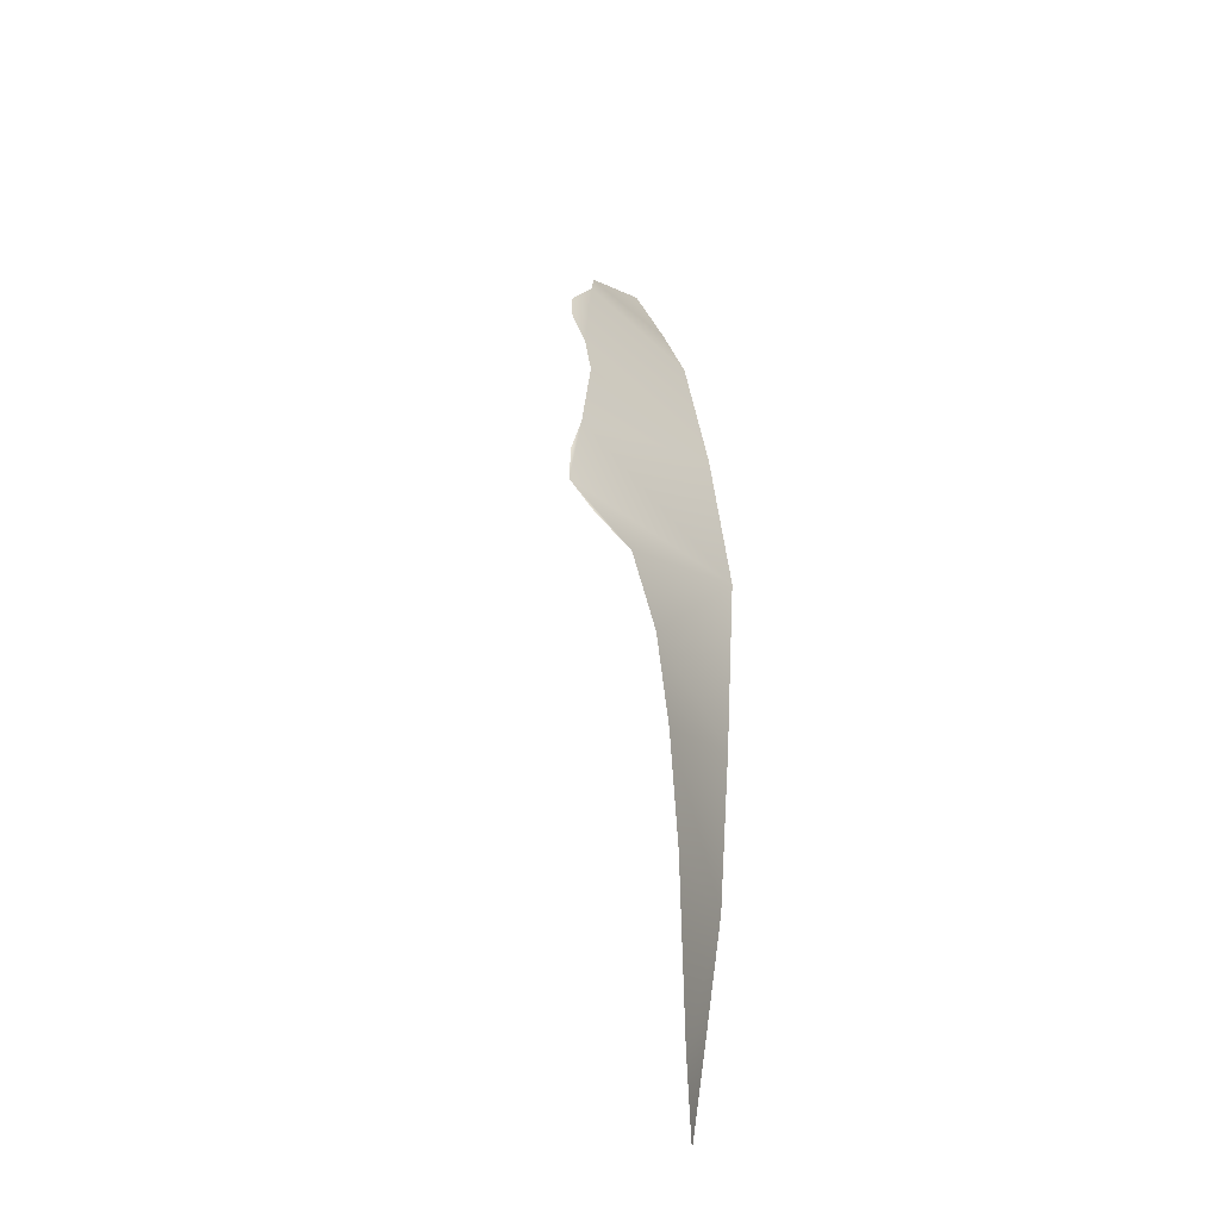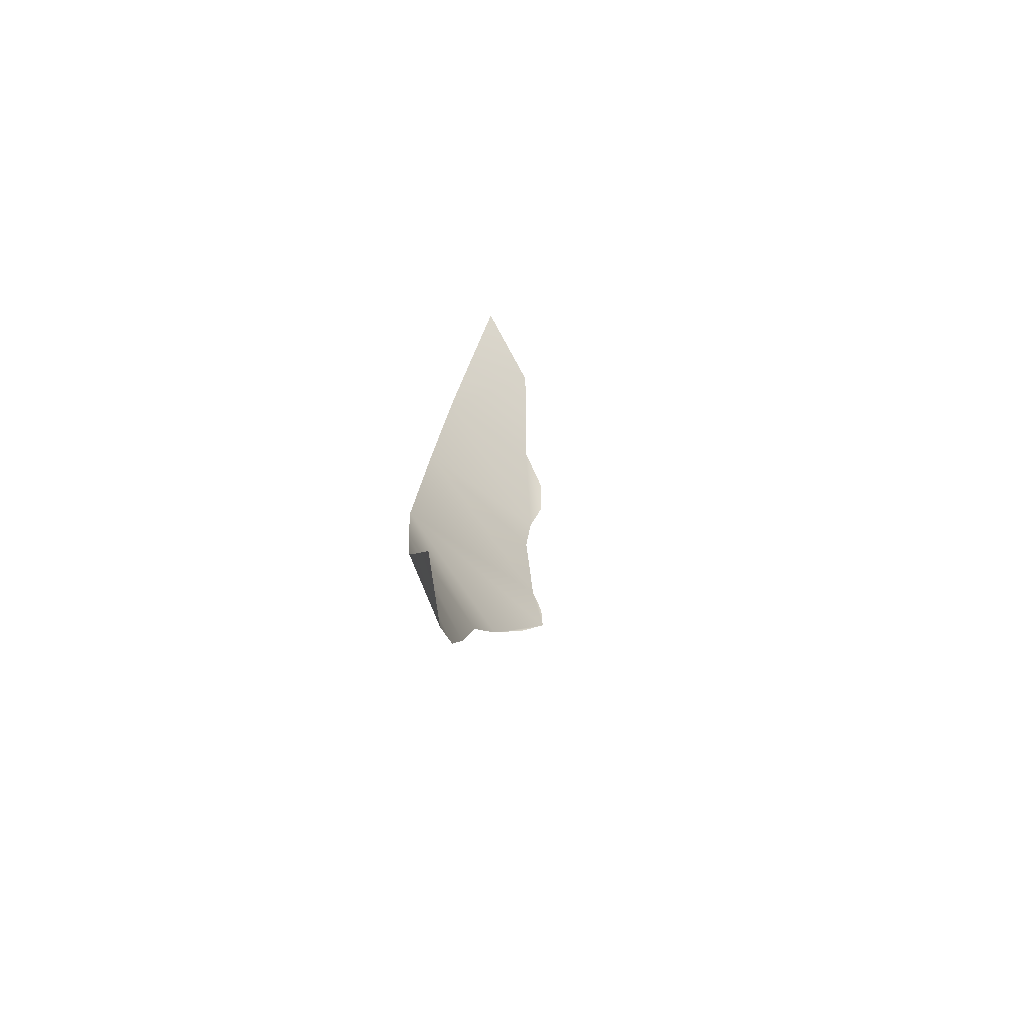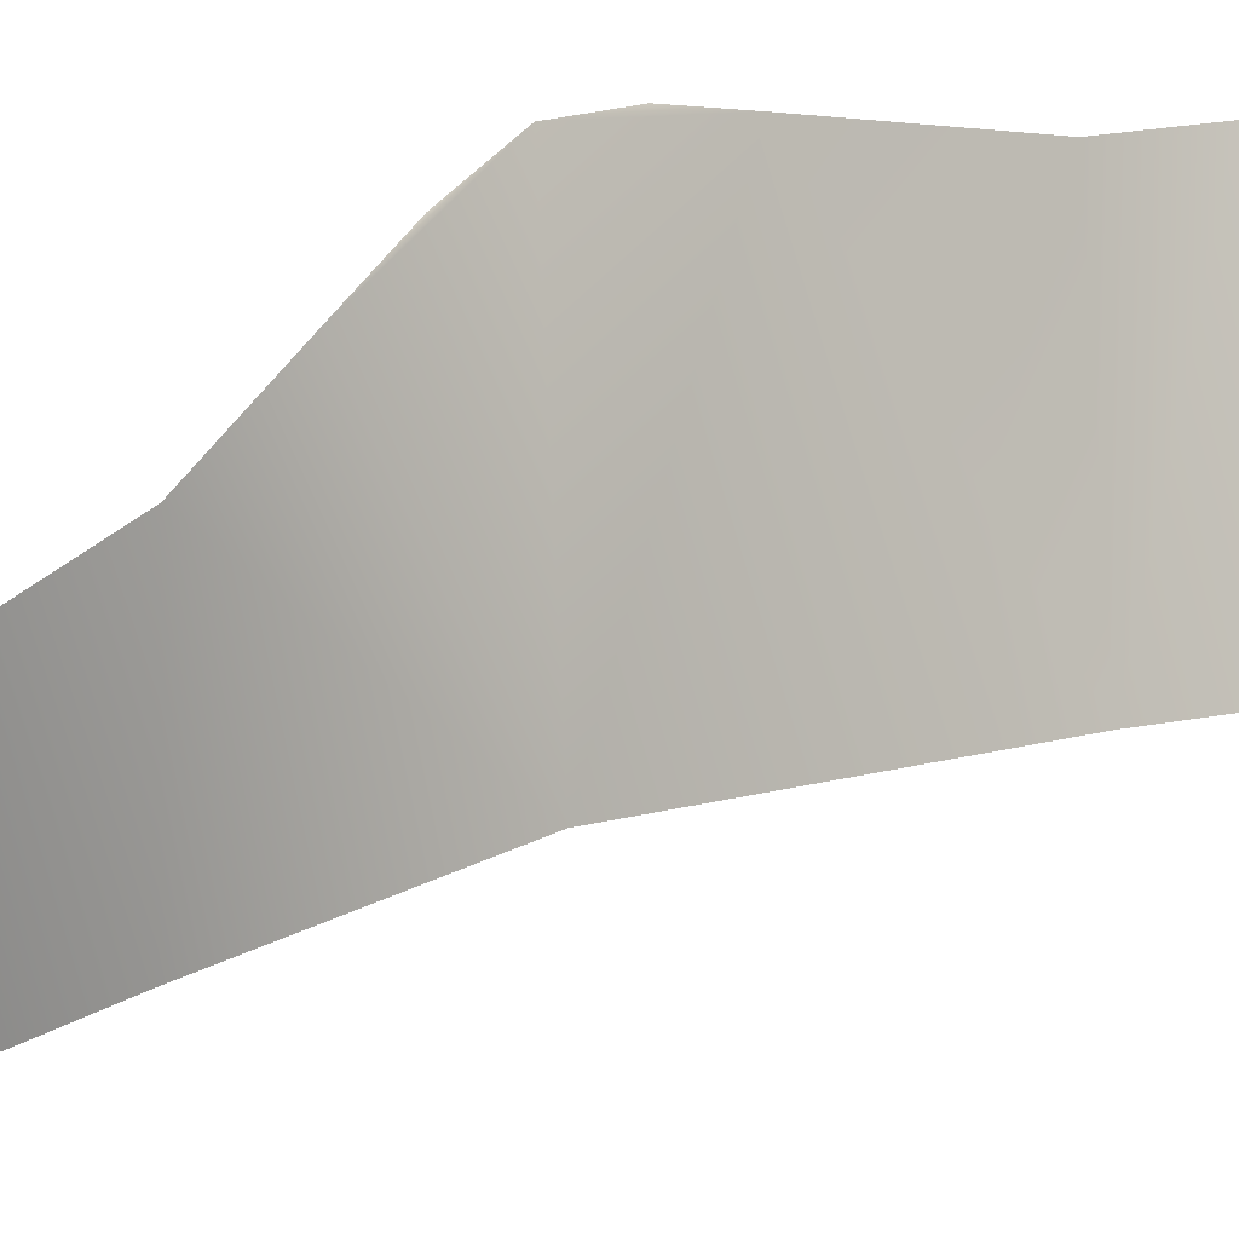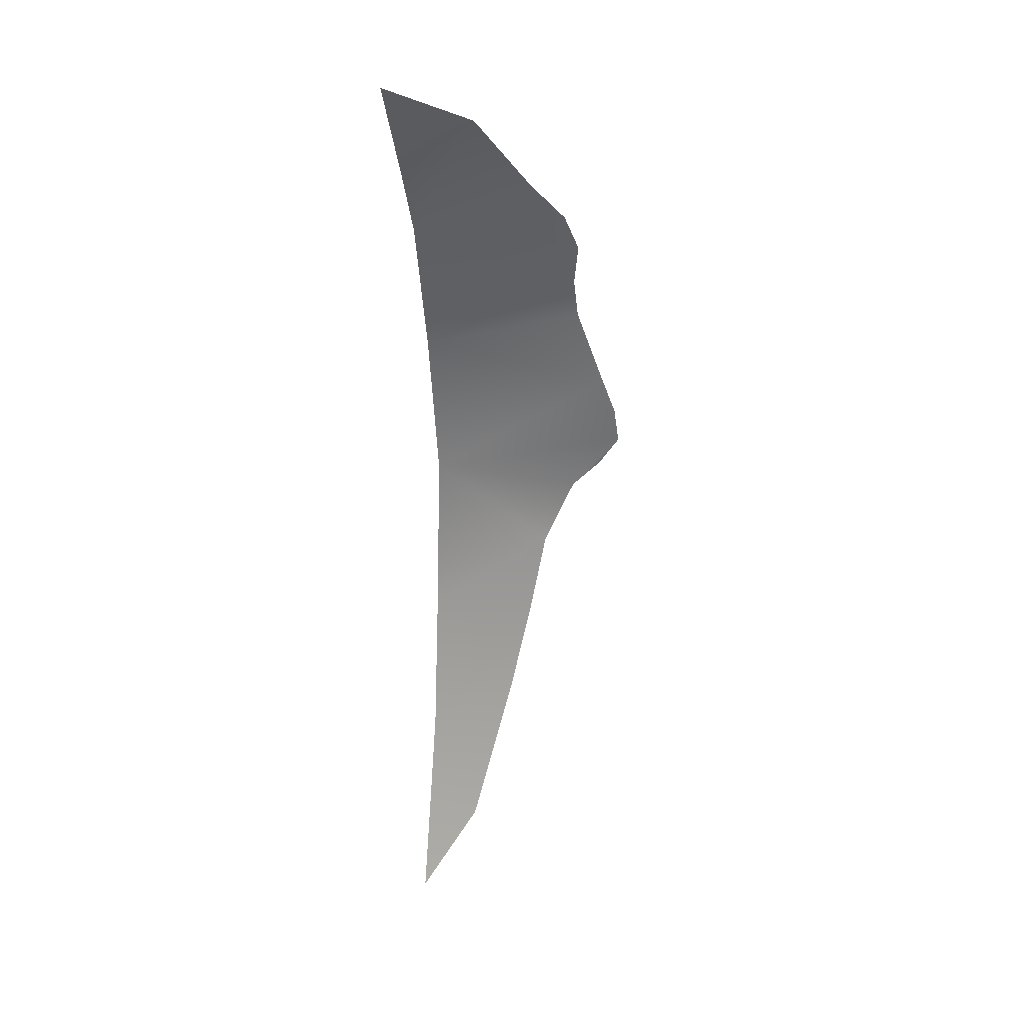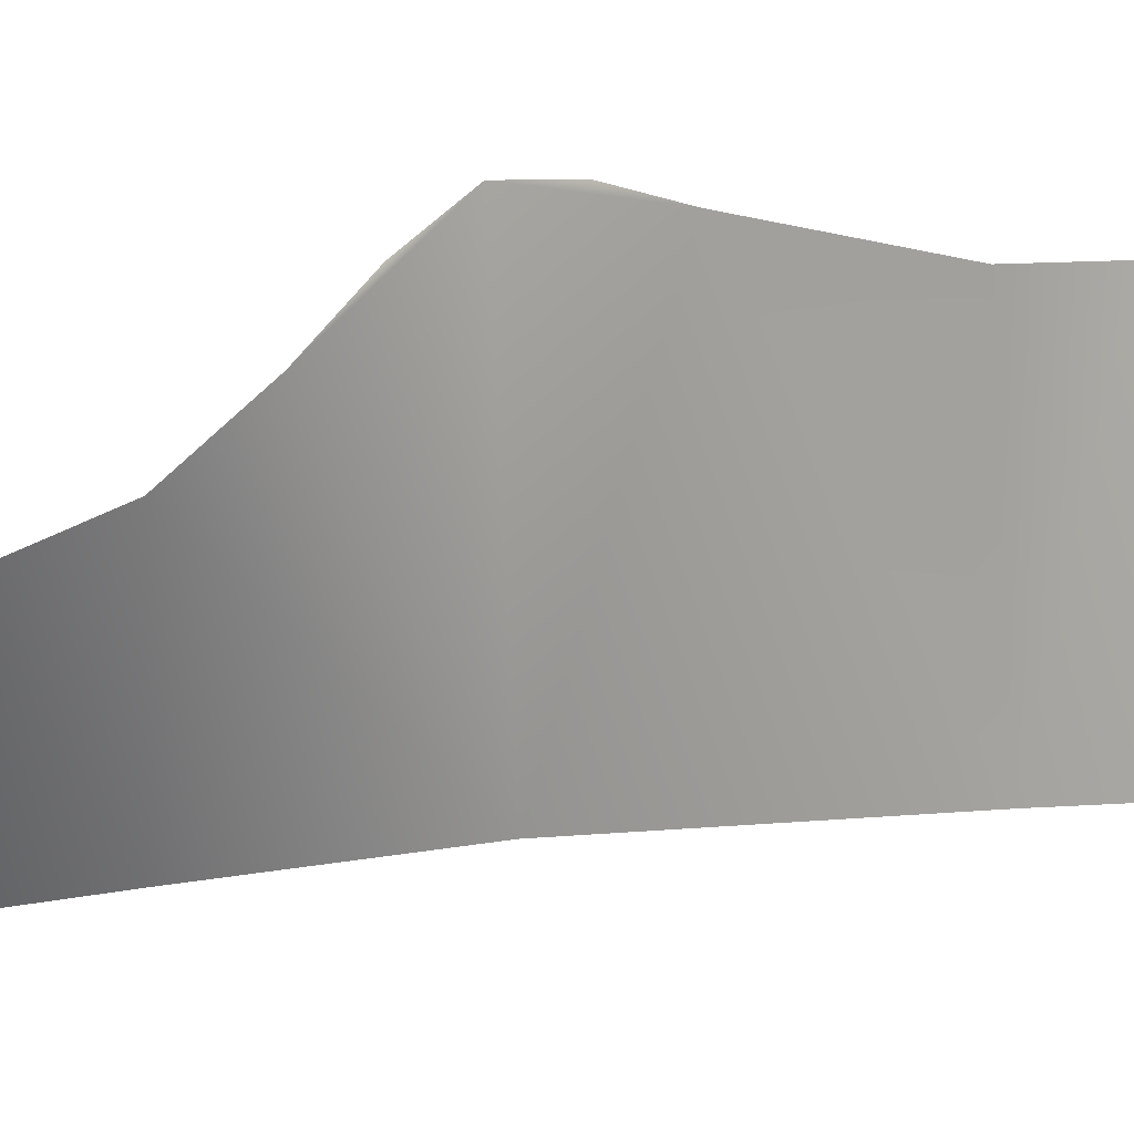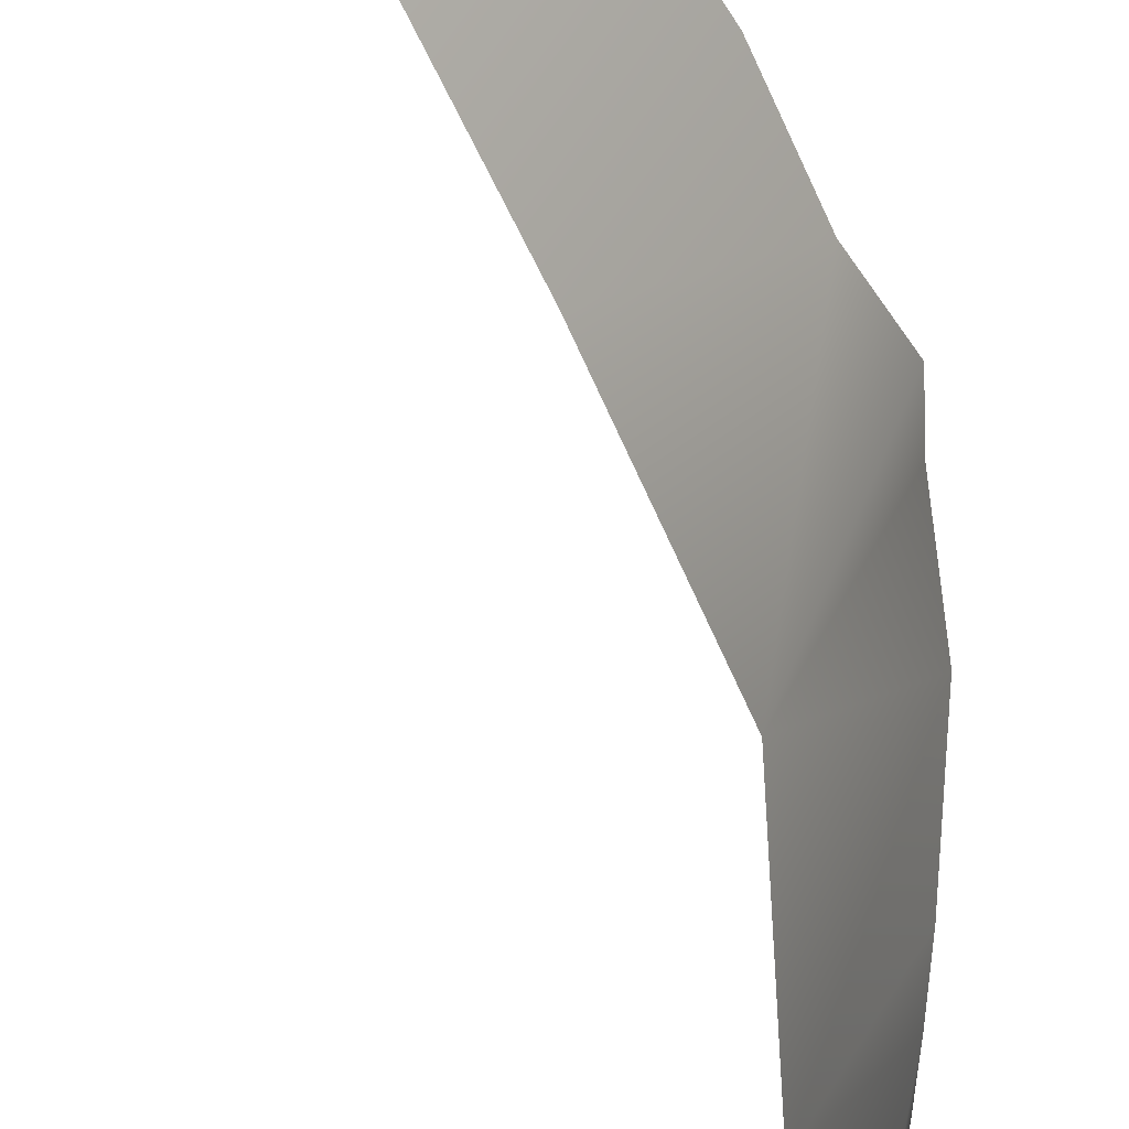
<metadata>
{"format":"obj","ext":"obj","renderer":"f3d","projection":"perspective","resolution":1024,"background":"white","views":[{"elev":-29.0,"azim":-117.0,"up":"+Z"},{"elev":-76.8,"azim":62.8,"up":"+Z"},{"elev":-27.6,"azim":-54.4,"up":"+Y"},{"elev":23.7,"azim":102.8,"up":"+Z"},{"elev":-10.9,"azim":-54.0,"up":"+Y"},{"elev":-59.9,"azim":-163.1,"up":"+Y"}]}
</metadata>
<code>
g rockGPlane_geo
v 2.773 1.178e-08 -9.204
v 2.159 8.807e-08 -7.241
v 1.381 0.8549 -8.004
v 1.622 2.407e-07 -5.479
v 0.3551 1.493 -5.108
v -0.06942 1.864 -3.178
v 1.234 8.807e-08 -2.631
v -0.2096 2.162 -1.519
v 0.912 8.807e-08 0.5072
v -0.4461 2.737 -0.2293
v -0.1645 3.775 1.042
v -0.3053 3.344 0.4063
v 0.05405 3.44 2.452
v -0.05523 3.695 1.747
v 1.629 1.178e-08 3.557
v 0.6299 2.983 4.073
v 0.932 2.952 4.873
v 2.489 2.407e-07 6.179
v 2.048 2.268 7.096
v 1.234 3.087 5.673
v 1.641 2.876 6.385
v 3.526 1.502 8.608
v 3.286 8.807e-08 7.488
v 4.485 1.178e-08 9.323
g rockGPlane_geo_0
f 3 2 1
f 4 2 3
f 5 4 3
f 4 5 6
f 7 4 6
f 6 8 7
f 7 8 9
f 8 10 9
f 11 9 10
f 11 10 12
f 13 9 11
f 13 11 14
f 9 13 15
f 13 16 15
f 15 16 17
f 15 17 18
f 17 19 18
f 17 20 19
f 20 21 19
f 18 19 22
f 23 18 22
f 23 22 24

</code>
